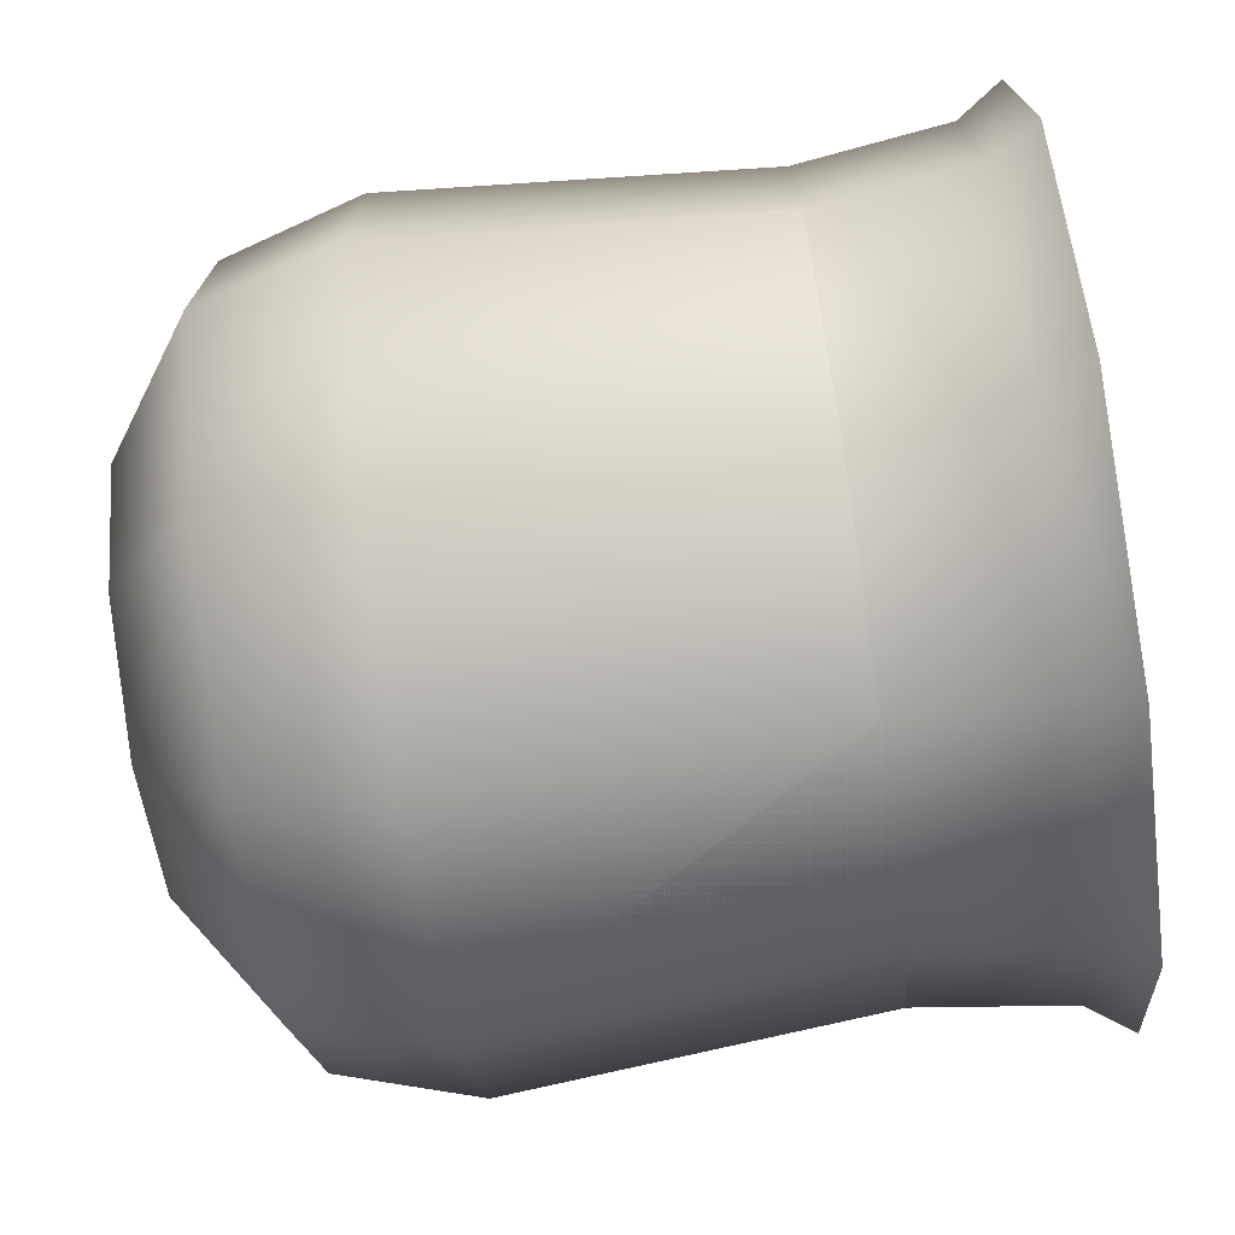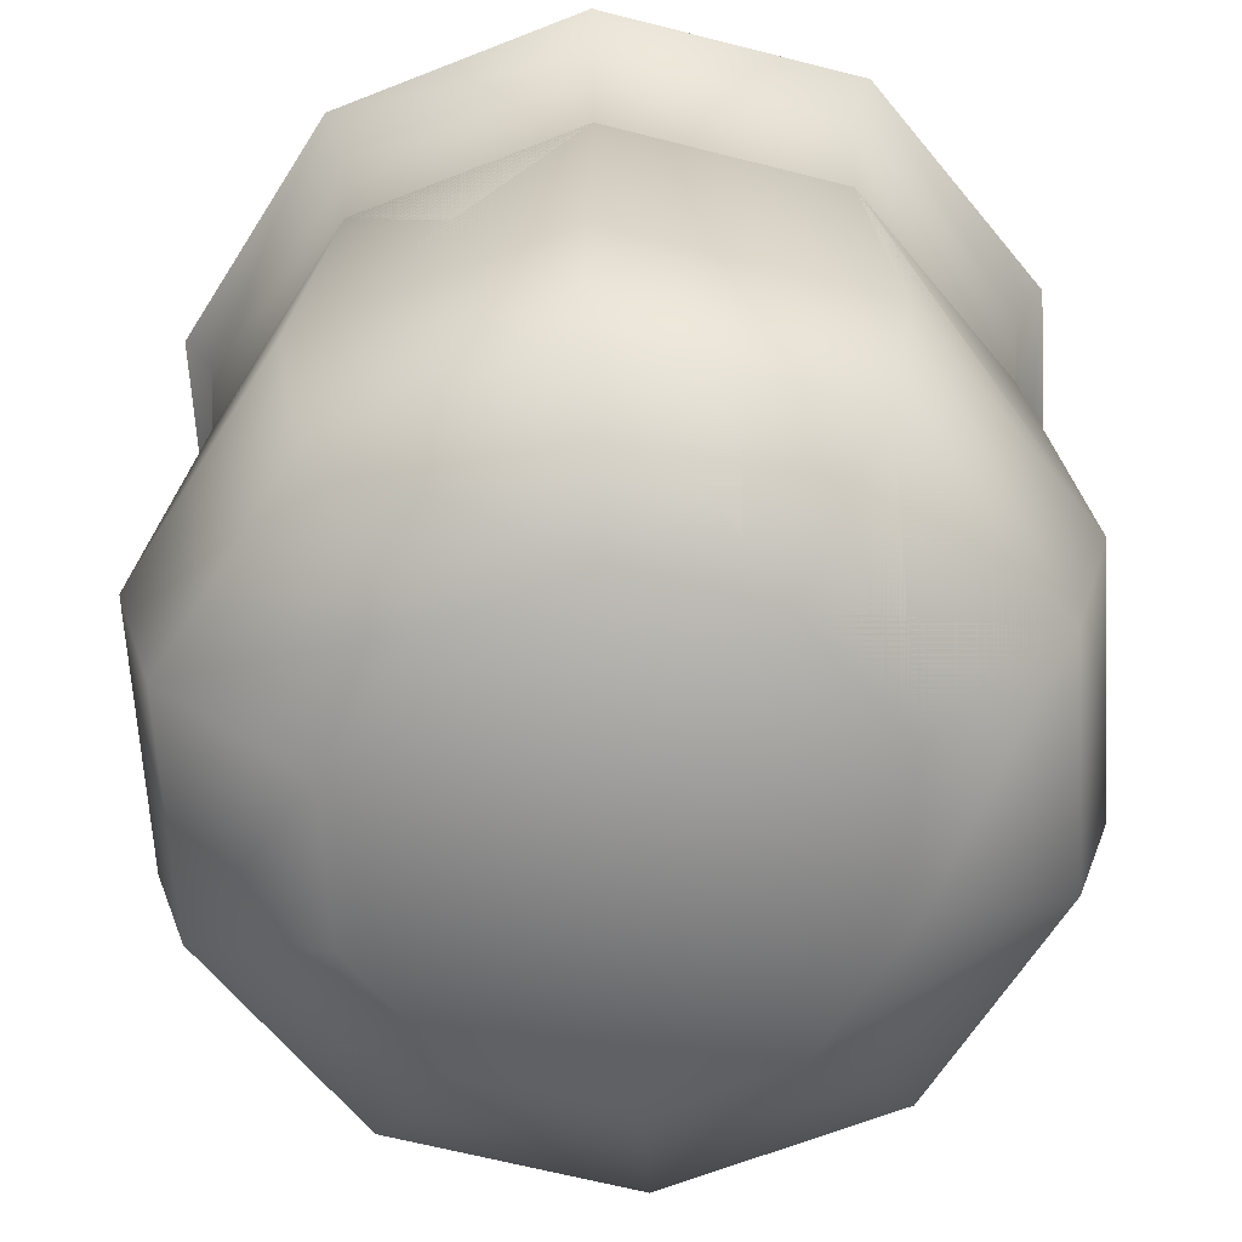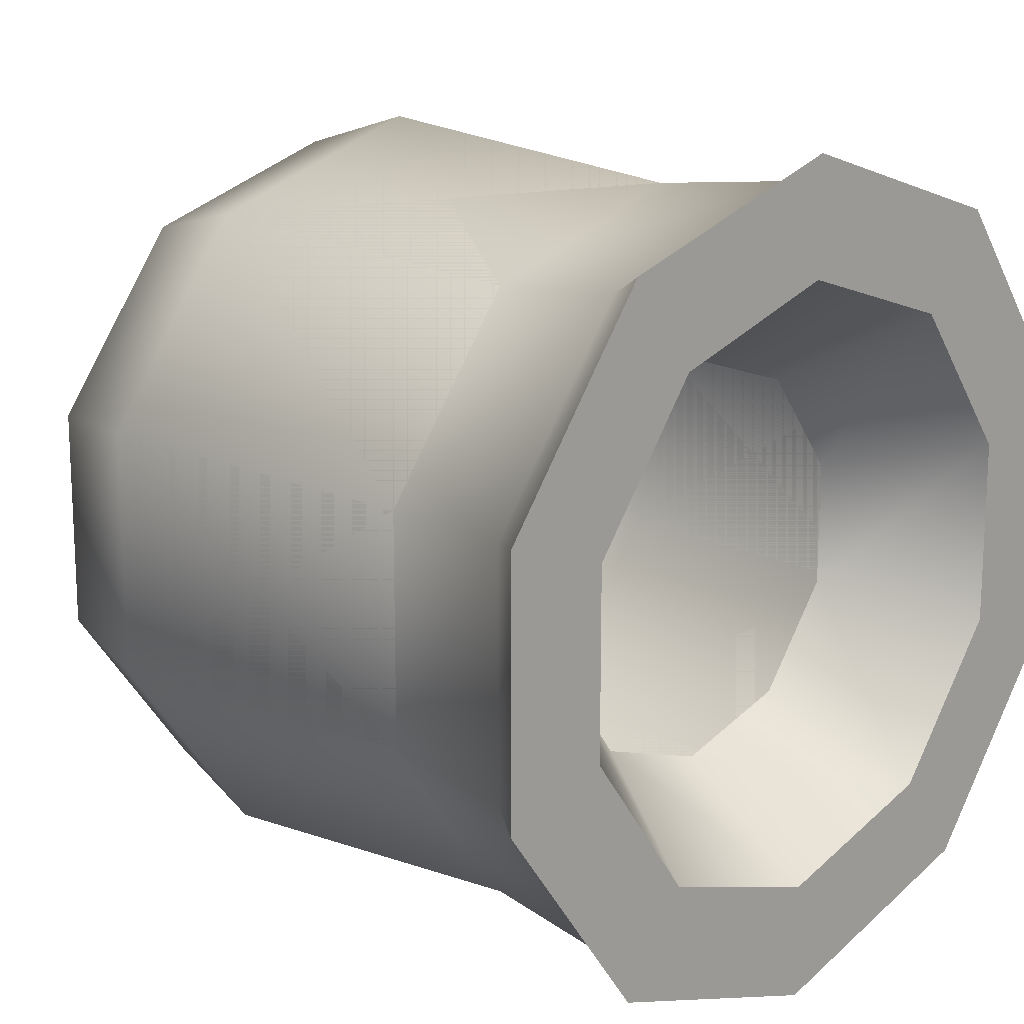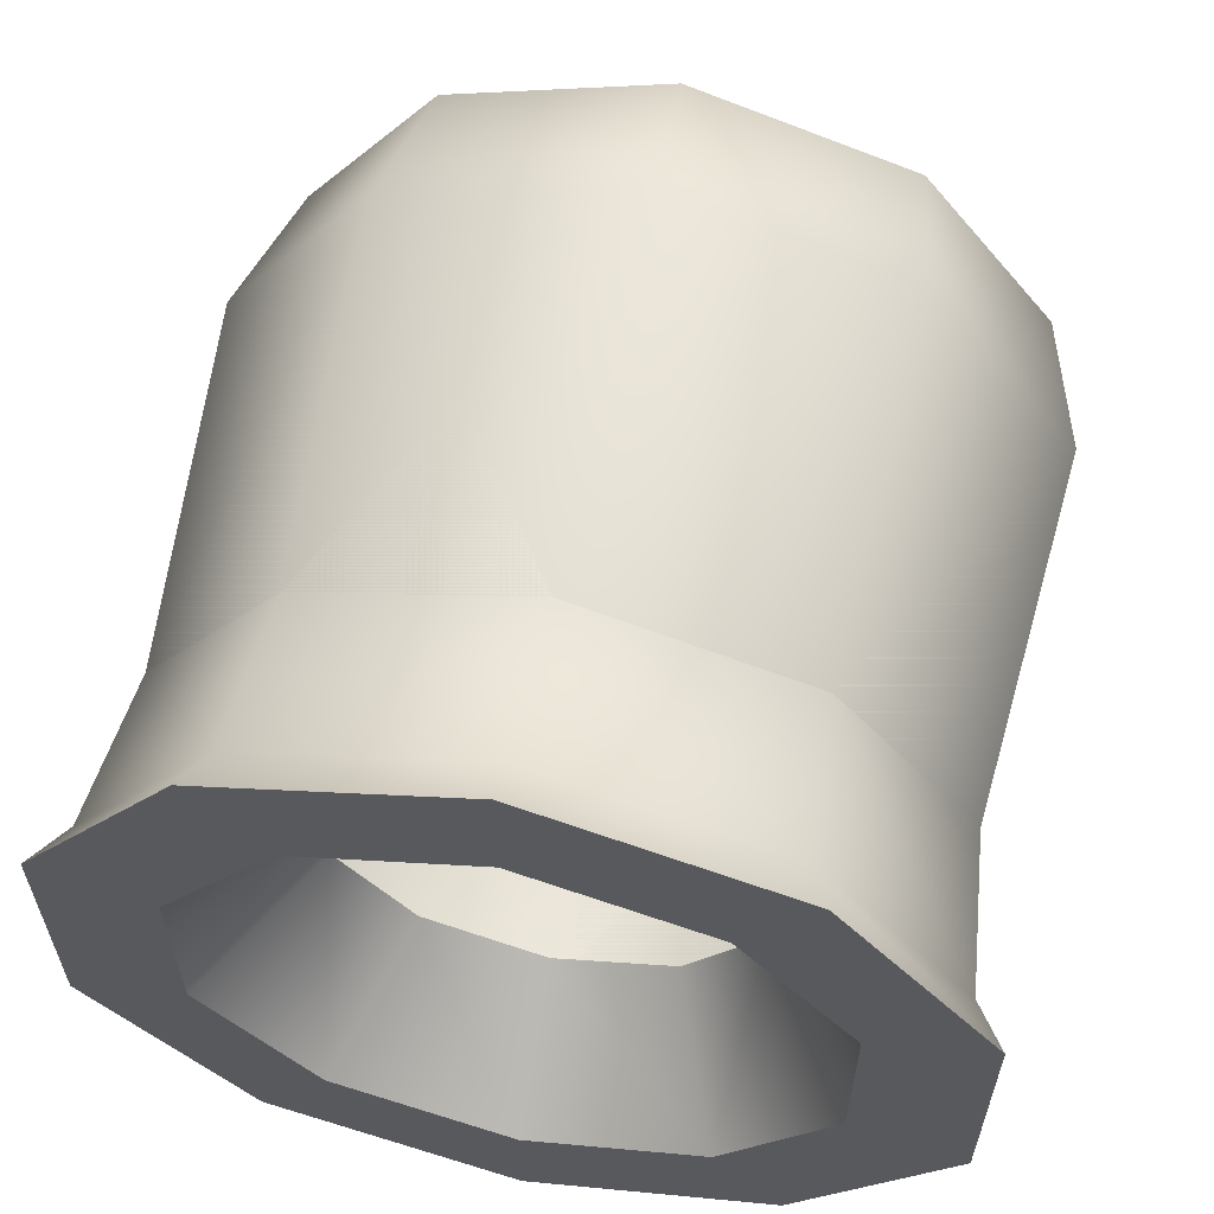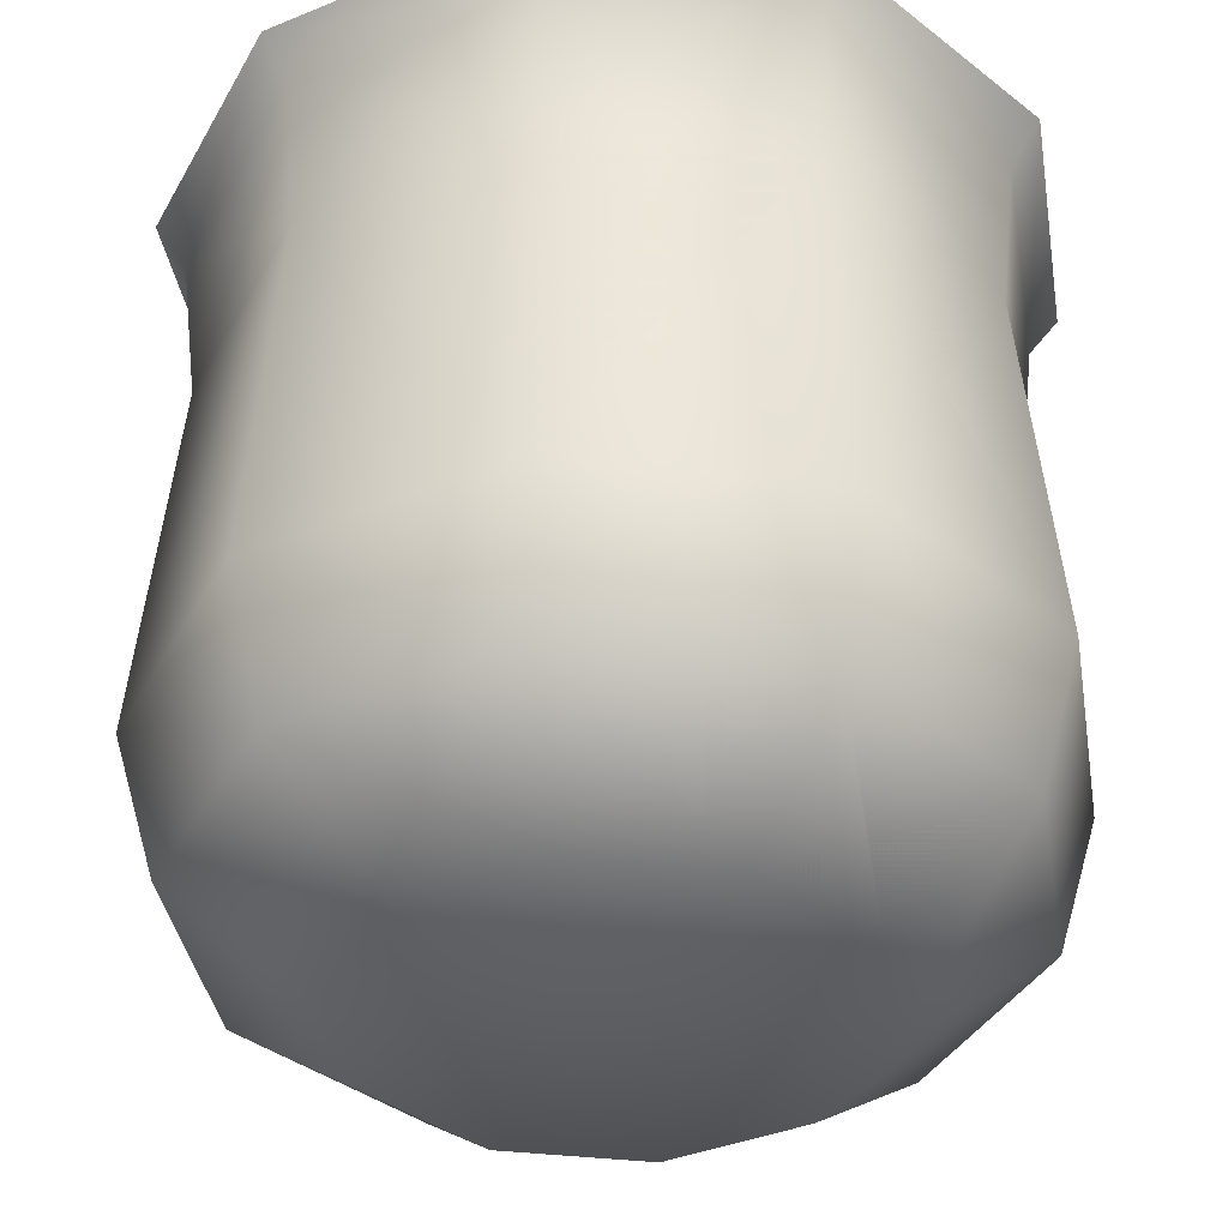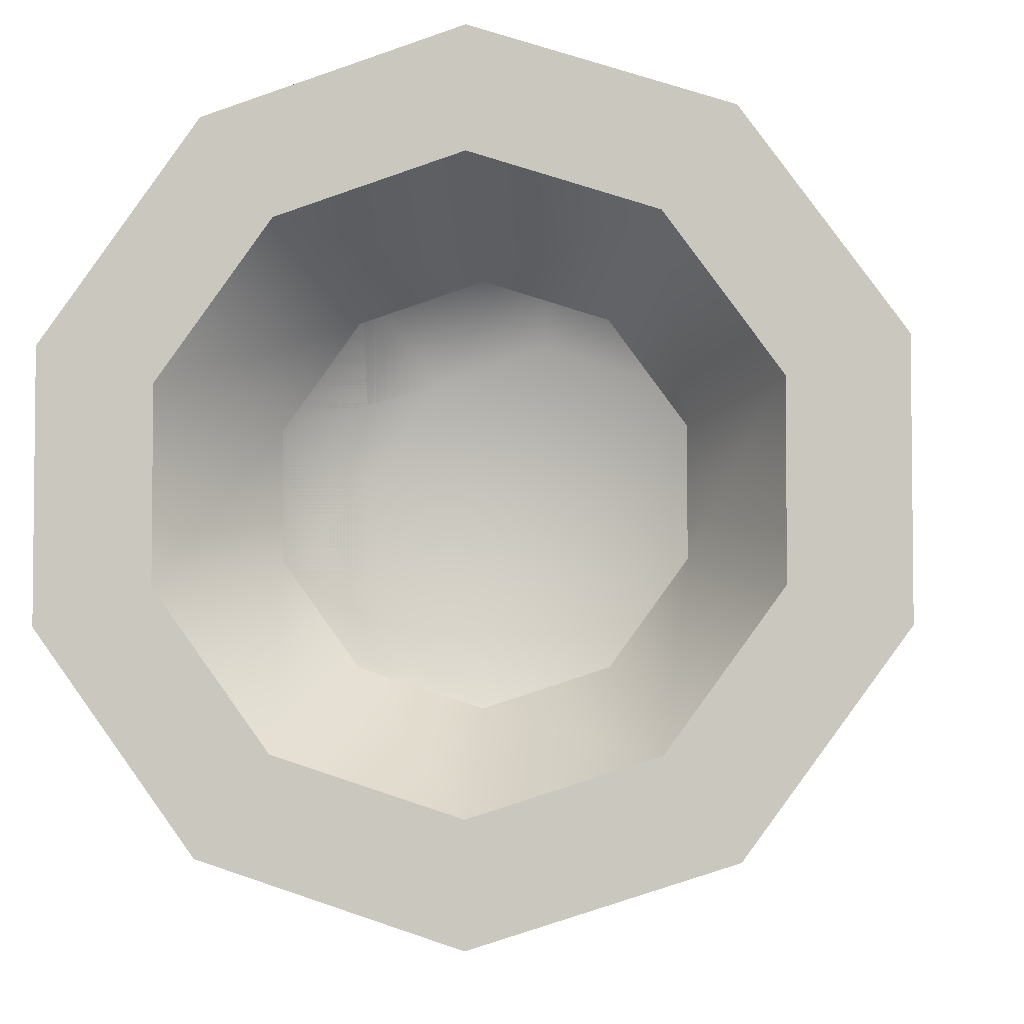
<metadata>
{"format":"obj","ext":"obj","renderer":"f3d","projection":"perspective","resolution":1024,"background":"white","views":[{"elev":-73.4,"azim":98.3,"up":"+Z"},{"elev":-65.4,"azim":-140.4,"up":"+Y"},{"elev":16.1,"azim":135.0,"up":"+Z"},{"elev":60.9,"azim":-168.3,"up":"+Z"},{"elev":-38.4,"azim":45.5,"up":"+Y"},{"elev":-3.9,"azim":-173.9,"up":"+Z"}]}
</metadata>
<code>
o Plant_Pot_Cylinder.016
v 0 -0.4621 -1
v -0 0.4621 -0.9246
v 0.5878 -0.4621 -0.809
v 0.5434 0.4621 -0.748
v 0.9511 -0.4621 -0.309
v 0.8793 0.4621 -0.2857
v 0.9511 -0.4621 0.309
v 0.8793 0.4621 0.2857
v 0.5878 -0.4621 0.809
v 0.5434 0.4621 0.748
v 0 -0.4621 1
v -0 0.4621 0.9246
v -0.5878 -0.4621 0.809
v -0.5434 0.4621 0.748
v -0.9511 -0.4621 0.309
v -0.8793 0.4621 0.2857
v -0.9511 -0.4621 -0.309
v -0.8793 0.4621 -0.2857
v -0.5878 -0.4621 -0.809
v -0.5434 0.4621 -0.748
v 0 -0.8042 -0.8994
v 0.5286 -0.8042 -0.7276
v 0.8554 -0.8042 -0.2779
v 0.8554 -0.8042 0.2779
v 0.5286 -0.8042 0.7276
v 0 -0.8042 0.8994
v -0.5286 -0.8042 0.7276
v -0.8554 -0.8042 0.2779
v -0.8554 -0.8042 -0.2779
v -0.5286 -0.8042 -0.7276
v -0 -1.034 -0.5646
v 0.3319 -1.034 -0.4568
v 0.537 -1.034 -0.1745
v 0.537 -1.034 0.1745
v 0.3319 -1.034 0.4568
v -0 -1.034 0.5646
v -0.3319 -1.034 0.4568
v -0.537 -1.034 0.1745
v -0.537 -1.034 -0.1745
v -0.3319 -1.034 -0.4568
v 0.57 0.838 -0.7845
v 0 0.838 -0.9697
v 0.9222 0.838 -0.2997
v 0.9222 0.838 0.2997
v 0.57 0.838 0.7845
v 0 0.838 0.9697
v -0.57 0.838 0.7845
v -0.9222 0.838 0.2997
v -0.9222 0.838 -0.2997
v -0.57 0.838 -0.7845
v 0.6147 0.9498 -0.846
v 0 0.9498 -1.046
v 0.9946 0.9498 -0.3232
v 0.9946 0.9498 0.3232
v 0.6147 0.9498 0.846
v 0 0.9498 1.046
v -0.6147 0.9498 0.846
v -0.9946 0.9498 0.3232
v -0.9946 0.9498 -0.3232
v -0.6147 0.9498 -0.846
v 0.4439 0.9498 -0.611
v 0 0.9498 -0.7552
v 0.7182 0.9498 -0.2334
v 0.7182 0.9498 0.2334
v 0.4439 0.9498 0.611
v 0 0.9498 0.7552
v -0.4439 0.9498 0.611
v -0.7182 0.9498 0.2334
v -0.7182 0.9498 -0.2334
v -0.4439 0.9498 -0.611
v 0.2999 0.5976 -0.4128
v 0 0.5976 -0.5103
v 0.4853 0.5976 -0.1577
v 0.4853 0.5976 0.1577
v 0.2999 0.5976 0.4128
v 0 0.5976 0.5103
v -0.2999 0.5976 0.4128
v -0.4853 0.5976 0.1577
v -0.4853 0.5976 -0.1577
v -0.2999 0.5976 -0.4128
v 0 -0.4621 -1
v -0 0.4621 -0.9246
v 0.5878 -0.4621 -0.809
v 0.5434 0.4621 -0.748
v 0.9511 -0.4621 -0.309
v 0.8793 0.4621 -0.2857
v 0.9511 -0.4621 0.309
v 0.8793 0.4621 0.2857
v 0.5878 -0.4621 0.809
v 0.5434 0.4621 0.748
v 0 -0.4621 1
v -0 0.4621 0.9246
v -0.5878 -0.4621 0.809
v -0.5434 0.4621 0.748
v -0.9511 -0.4621 0.309
v -0.8793 0.4621 0.2857
v -0.9511 -0.4621 -0.309
v -0.8793 0.4621 -0.2857
v -0.5878 -0.4621 -0.809
v -0.5434 0.4621 -0.748
v 0 -0.8042 -0.8994
v 0.5286 -0.8042 -0.7276
v 0.8554 -0.8042 -0.2779
v 0.8554 -0.8042 0.2779
v 0.5286 -0.8042 0.7276
v 0 -0.8042 0.8994
v -0.5286 -0.8042 0.7276
v -0.8554 -0.8042 0.2779
v -0.8554 -0.8042 -0.2779
v -0.5286 -0.8042 -0.7276
v -0 -1.034 -0.5646
v 0.3319 -1.034 -0.4568
v 0.537 -1.034 -0.1745
v 0.537 -1.034 0.1745
v 0.3319 -1.034 0.4568
v -0 -1.034 0.5646
v -0.3319 -1.034 0.4568
v -0.537 -1.034 0.1745
v -0.537 -1.034 -0.1745
v -0.3319 -1.034 -0.4568
f 2 3 1
f 4 5 3
f 5 8 7
f 8 9 7
f 10 11 9
f 12 13 11
f 14 15 13
f 15 18 17
f 14 48 16
f 18 19 17
f 20 1 19
f 9 24 7
f 26 35 25
f 3 21 1
f 7 23 5
f 5 22 3
f 1 30 19
f 19 29 17
f 17 28 15
f 15 27 13
f 13 26 11
f 11 25 9
f 36 38 40
f 23 32 22
f 30 39 29
f 27 36 26
f 23 34 33
f 21 40 30
f 28 37 27
f 25 34 24
f 22 31 21
f 28 39 38
f 41 53 43
f 12 47 14
f 10 46 12
f 8 45 10
f 2 41 4
f 6 44 8
f 4 43 6
f 20 42 2
f 18 50 20
f 16 49 18
f 56 67 57
f 49 60 50
f 47 56 57
f 43 54 44
f 50 52 42
f 47 58 48
f 44 55 45
f 41 52 51
f 48 59 49
f 45 56 46
f 53 64 54
f 60 62 52
f 57 68 58
f 54 65 55
f 52 61 51
f 58 69 59
f 56 65 66
f 51 63 53
f 60 69 70
f 63 74 64
f 70 72 62
f 67 78 68
f 64 75 65
f 62 71 61
f 68 79 69
f 65 76 66
f 61 73 63
f 70 79 80
f 67 76 77
f 83 82 81
f 85 84 83
f 87 86 85
f 89 88 87
f 89 92 90
f 93 92 91
f 95 94 93
f 97 96 95
f 99 98 97
f 99 82 100
f 104 89 87
f 115 106 105
f 101 83 81
f 103 87 85
f 102 85 83
f 110 81 99
f 109 99 97
f 108 97 95
f 107 95 93
f 106 93 91
f 105 91 89
f 116 114 112
f 112 103 102
f 109 120 110
f 116 107 106
f 113 104 103
f 120 101 110
f 117 108 107
f 104 115 105
f 111 102 101
f 118 109 108
f 2 4 3
f 4 6 5
f 5 6 8
f 8 10 9
f 10 12 11
f 12 14 13
f 14 16 15
f 15 16 18
f 14 47 48
f 18 20 19
f 20 2 1
f 9 25 24
f 26 36 35
f 3 22 21
f 7 24 23
f 5 23 22
f 1 21 30
f 19 30 29
f 17 29 28
f 15 28 27
f 13 27 26
f 11 26 25
f 40 31 32
f 32 33 34
f 34 35 36
f 36 37 38
f 38 39 40
f 40 32 34
f 34 36 40
f 23 33 32
f 30 40 39
f 27 37 36
f 23 24 34
f 21 31 40
f 28 38 37
f 25 35 34
f 22 32 31
f 28 29 39
f 41 51 53
f 12 46 47
f 10 45 46
f 8 44 45
f 2 42 41
f 6 43 44
f 4 41 43
f 20 50 42
f 18 49 50
f 16 48 49
f 56 66 67
f 49 59 60
f 47 46 56
f 43 53 54
f 50 60 52
f 47 57 58
f 44 54 55
f 41 42 52
f 48 58 59
f 45 55 56
f 53 63 64
f 60 70 62
f 57 67 68
f 54 64 65
f 52 62 61
f 58 68 69
f 56 55 65
f 51 61 63
f 60 59 69
f 63 73 74
f 70 80 72
f 67 77 78
f 64 74 75
f 62 72 71
f 68 78 79
f 65 75 76
f 61 71 73
f 70 69 79
f 67 66 76
f 83 84 82
f 85 86 84
f 87 88 86
f 89 90 88
f 89 91 92
f 93 94 92
f 95 96 94
f 97 98 96
f 99 100 98
f 99 81 82
f 104 105 89
f 115 116 106
f 101 102 83
f 103 104 87
f 102 103 85
f 110 101 81
f 109 110 99
f 108 109 97
f 107 108 95
f 106 107 93
f 105 106 91
f 112 111 120
f 120 119 118
f 118 117 116
f 116 115 114
f 114 113 112
f 112 120 118
f 118 116 112
f 112 113 103
f 109 119 120
f 116 117 107
f 113 114 104
f 120 111 101
f 117 118 108
f 104 114 115
f 111 112 102
f 118 119 109

</code>
